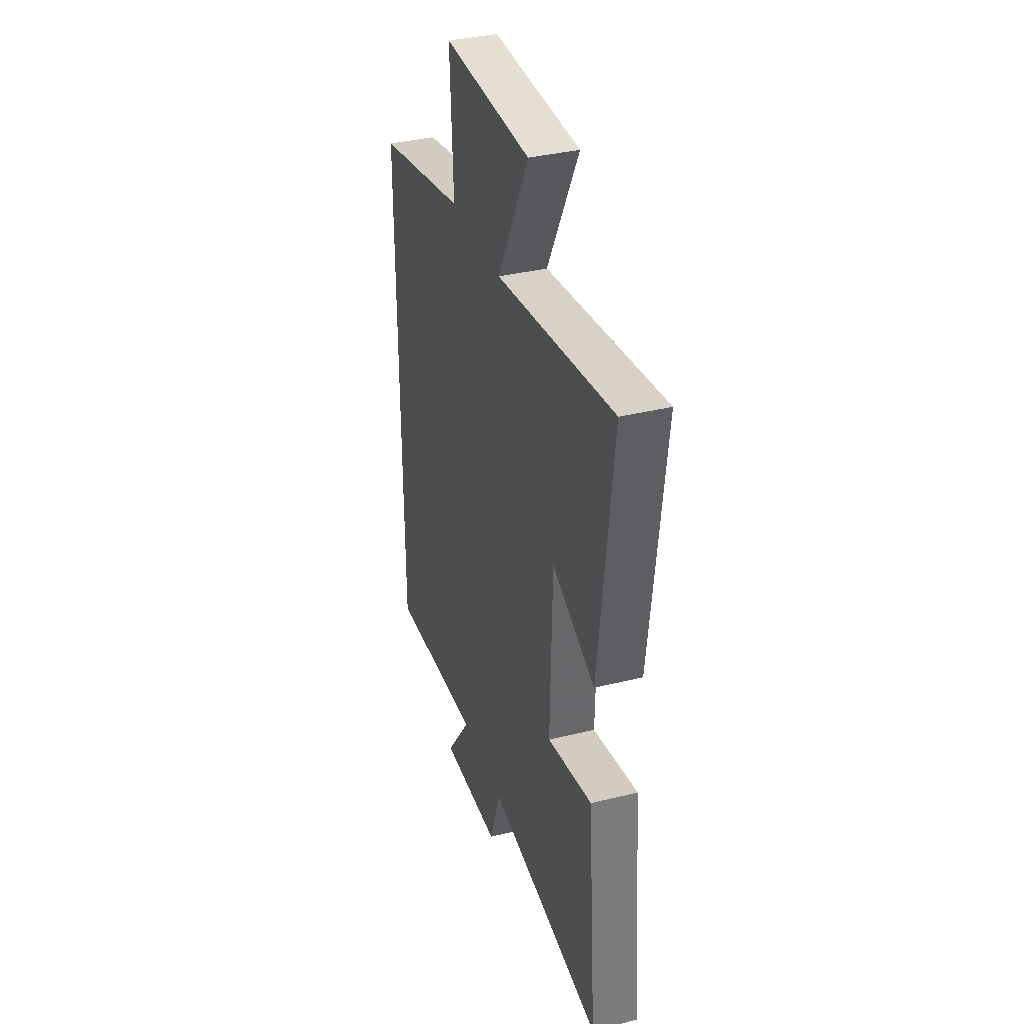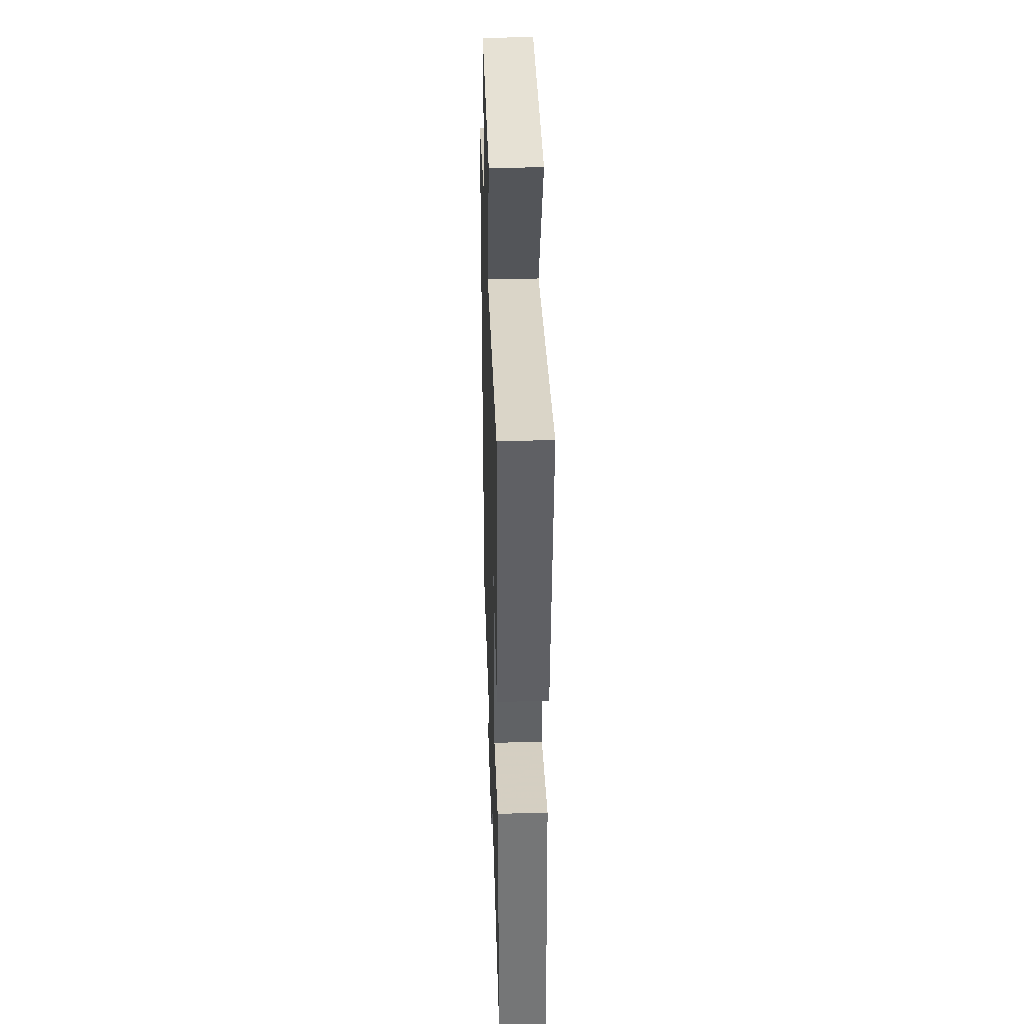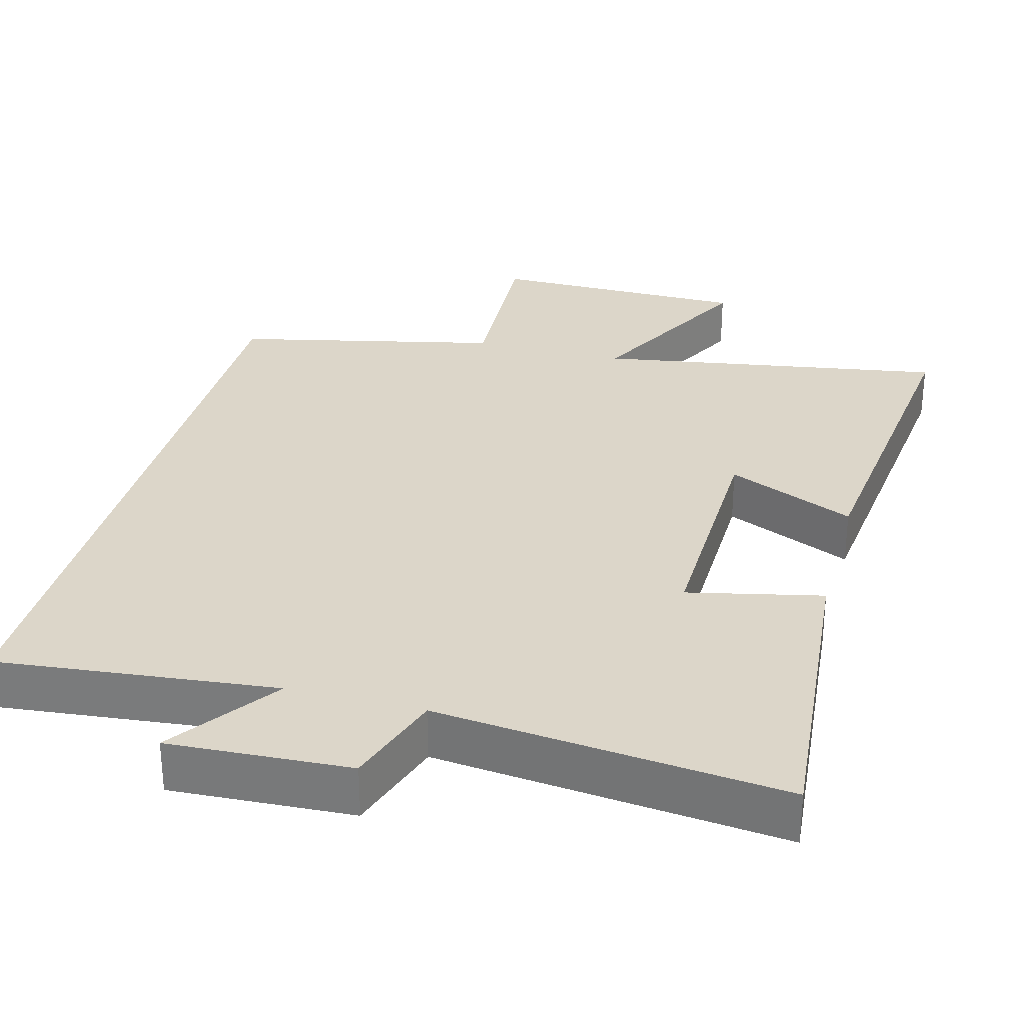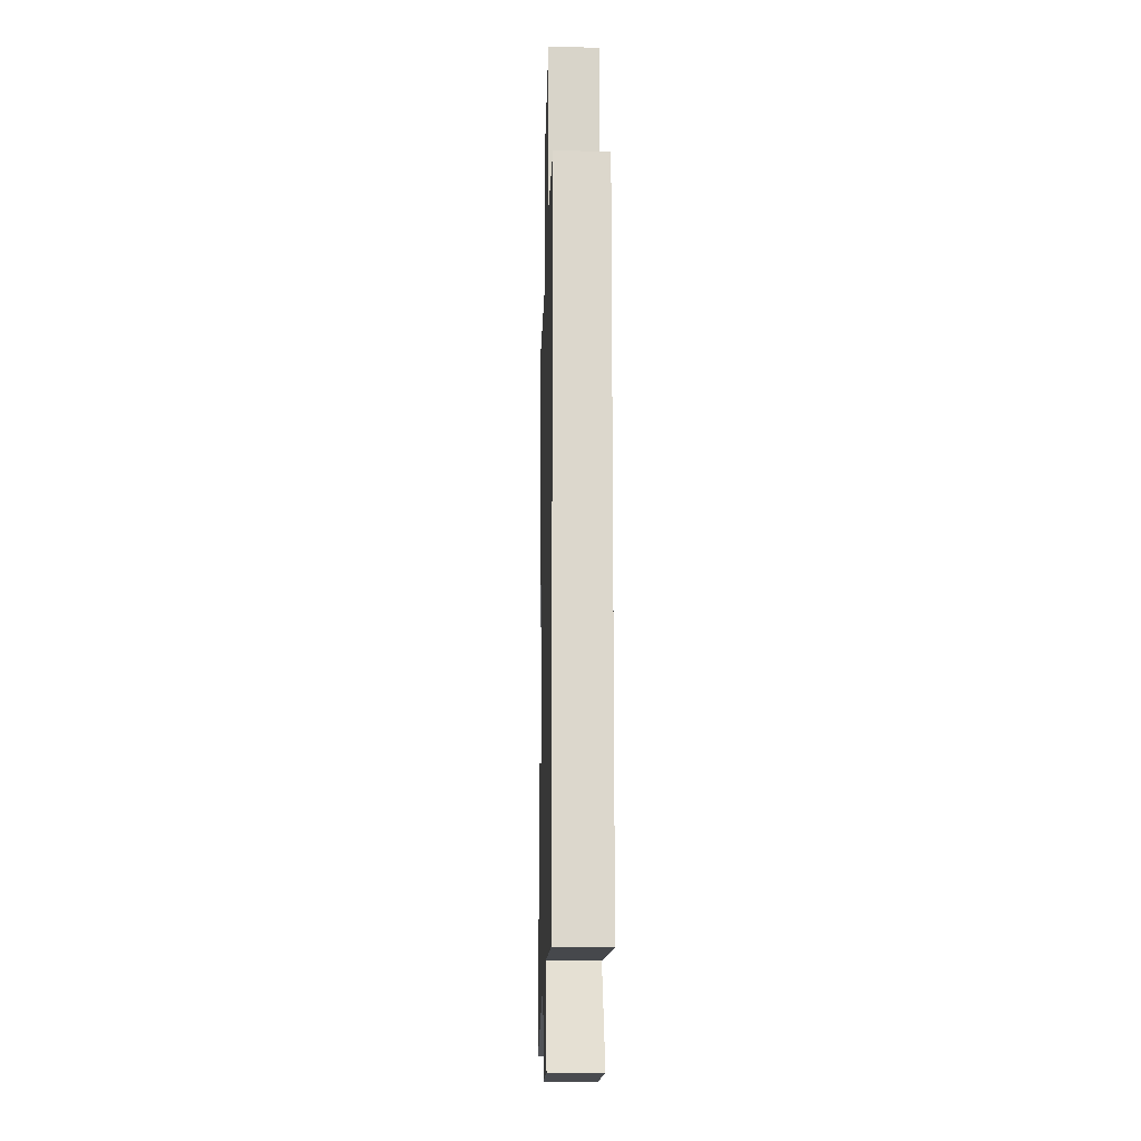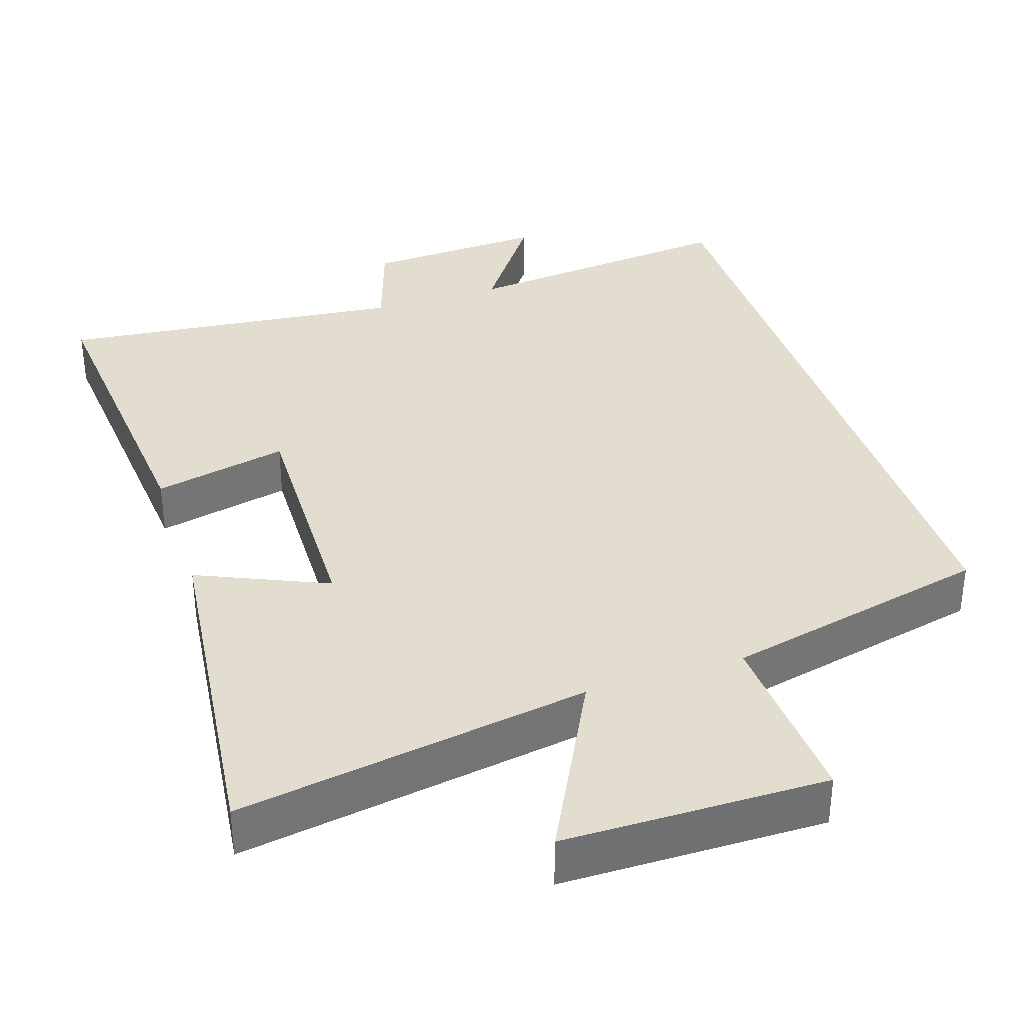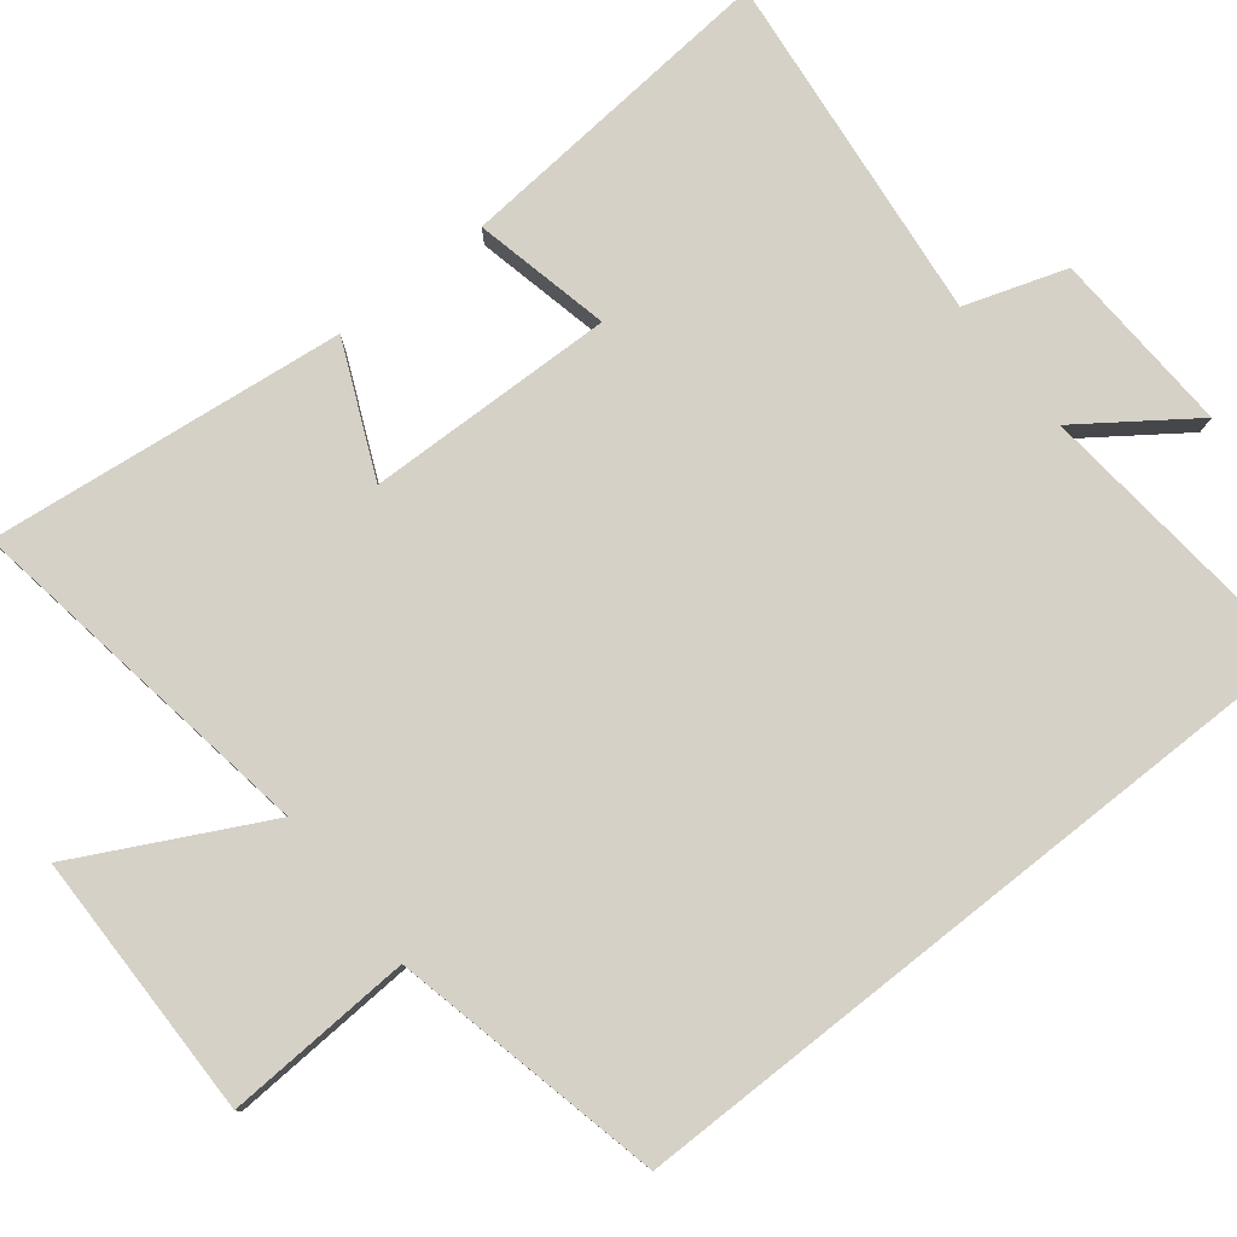
<metadata>
{"format":"obj","ext":"obj","renderer":"f3d","projection":"perspective","resolution":1024,"background":"white","views":[{"elev":36.7,"azim":-107.7,"up":"+Z"},{"elev":38.3,"azim":-91.8,"up":"+Z"},{"elev":30.2,"azim":-165.2,"up":"+Y"},{"elev":-16.8,"azim":88.5,"up":"+Z"},{"elev":35.6,"azim":-18.3,"up":"+Y"},{"elev":79.4,"azim":51.6,"up":"+Y"}]}
</metadata>
<code>
v -0.555 0.07 0.576
v -0.077 0.07 0.5
v -0.204 0.07 0.746
v 0.152 0.07 0.75
v 0.139 0.07 0.5
v 0.5 0.07 0.42
v 0.5 0.07 -0.538
v 0.12 0.07 -0.5
v 0.225 0.07 -0.647
v -0.021 0.07 -0.635
v -0.066 0.07 -0.5
v -0.537 0.07 -0.552
v -0.5 0.07 -0.113
v -0.317 0.07 -0.153
v -0.325 0.07 0.179
v -0.5 0.07 0.101
v -0.555 0 0.576
v -0.077 0 0.5
v -0.204 0 0.746
v 0.152 0 0.75
v 0.139 0 0.5
v 0.5 0 0.42
v 0.5 0 -0.538
v 0.12 0 -0.5
v 0.225 0 -0.647
v -0.021 0 -0.635
v -0.066 0 -0.5
v -0.537 0 -0.552
v -0.5 0 -0.113
v -0.317 0 -0.153
v -0.325 0 0.179
v -0.5 0 0.101
f 15 16 1 2
f 14 15 2
f 11 12 13 14
f 11 14 2
f 8 9 10 11
f 8 11 2
f 7 8 2
f 6 7 2
f 5 6 2
f 2 3 4 5
f 18 17 32 31
f 18 31 30
f 30 29 28 27
f 18 30 27
f 27 26 25 24
f 18 27 24
f 18 24 23
f 18 23 22
f 18 22 21
f 21 20 19 18
f 1 17 18 2
f 2 18 19 3
f 3 19 20 4
f 4 20 21 5
f 5 21 22 6
f 6 22 23 7
f 7 23 24 8
f 8 24 25 9
f 9 25 26 10
f 10 26 27 11
f 11 27 28 12
f 12 28 29 13
f 13 29 30 14
f 14 30 31 15
f 15 31 32 16
f 16 32 17 1

</code>
